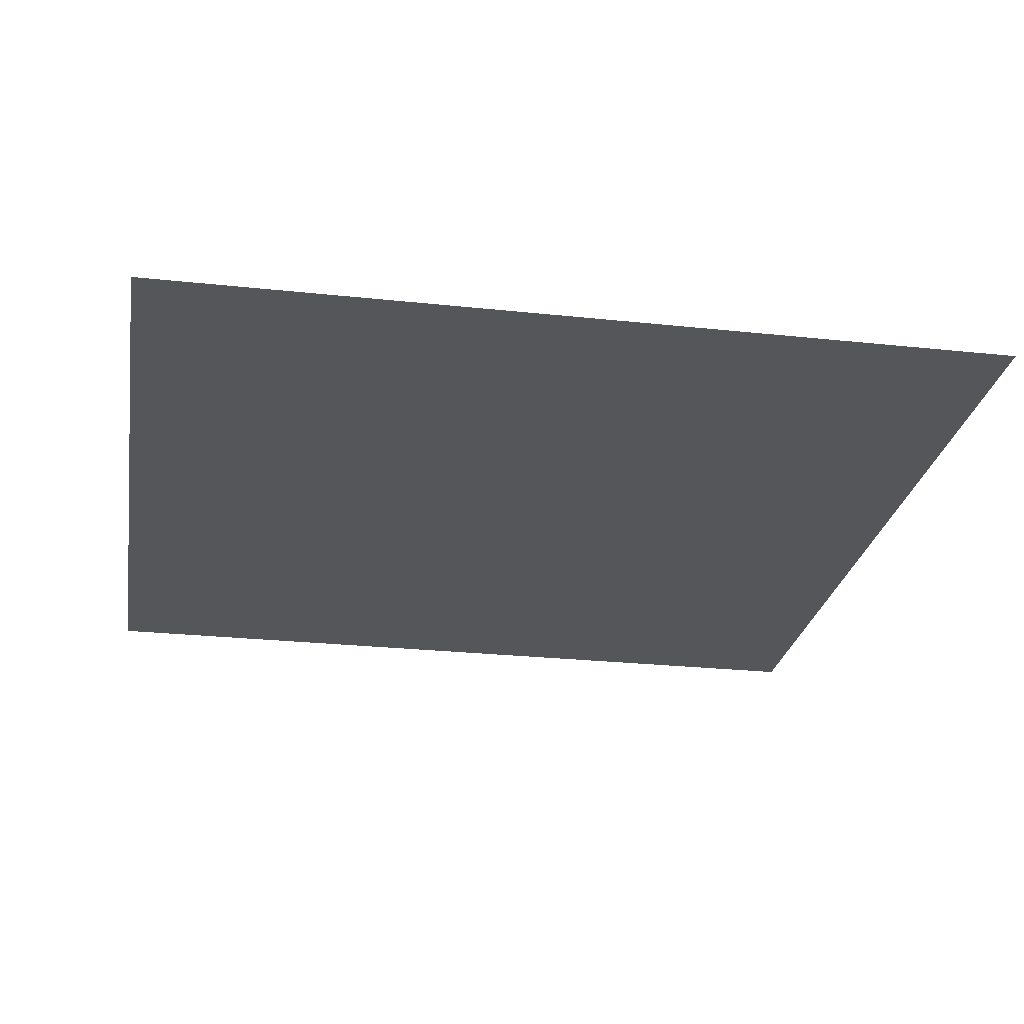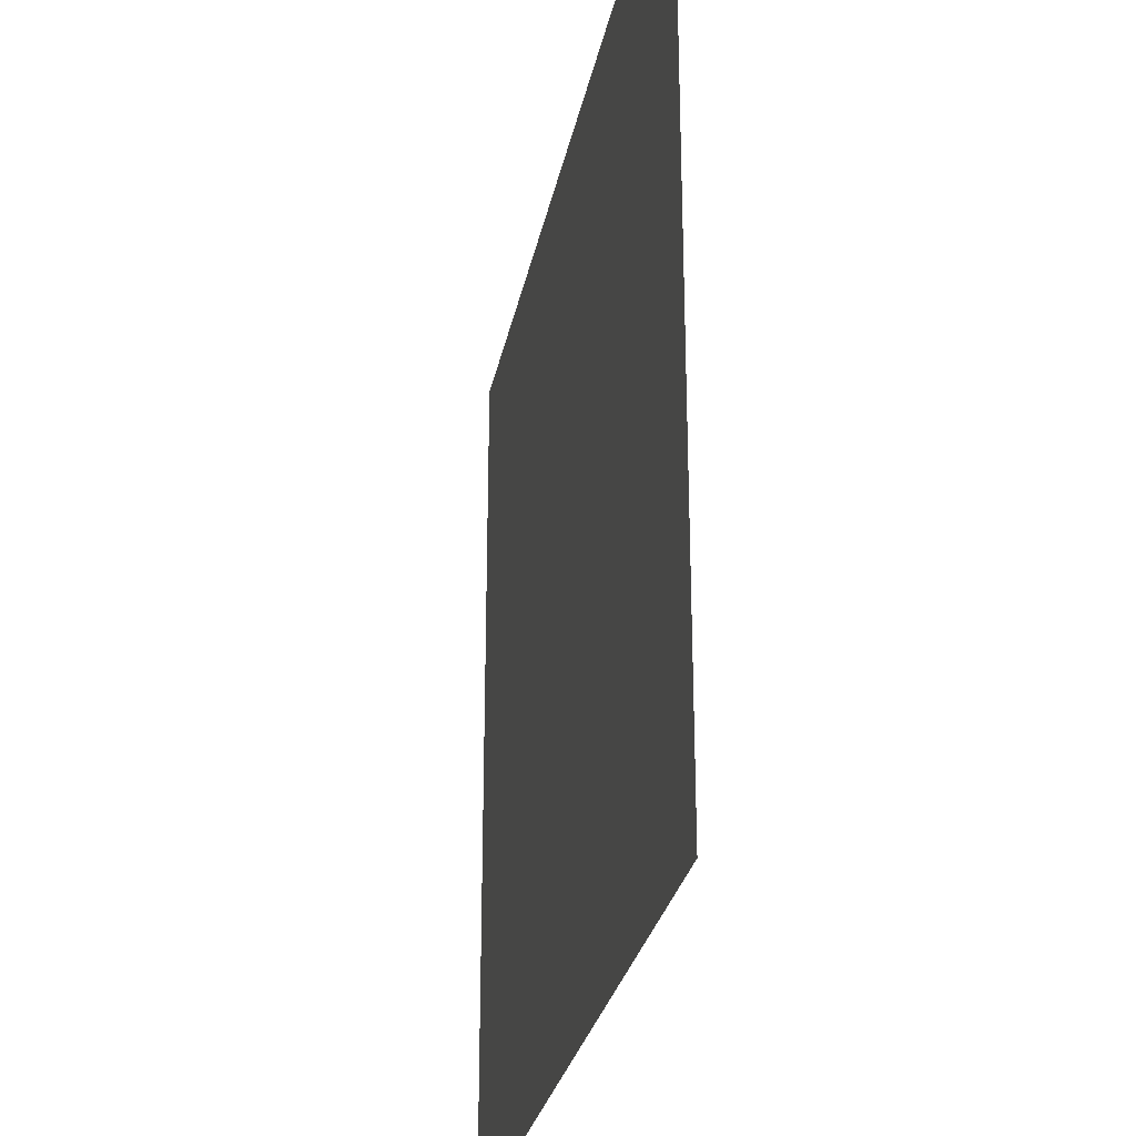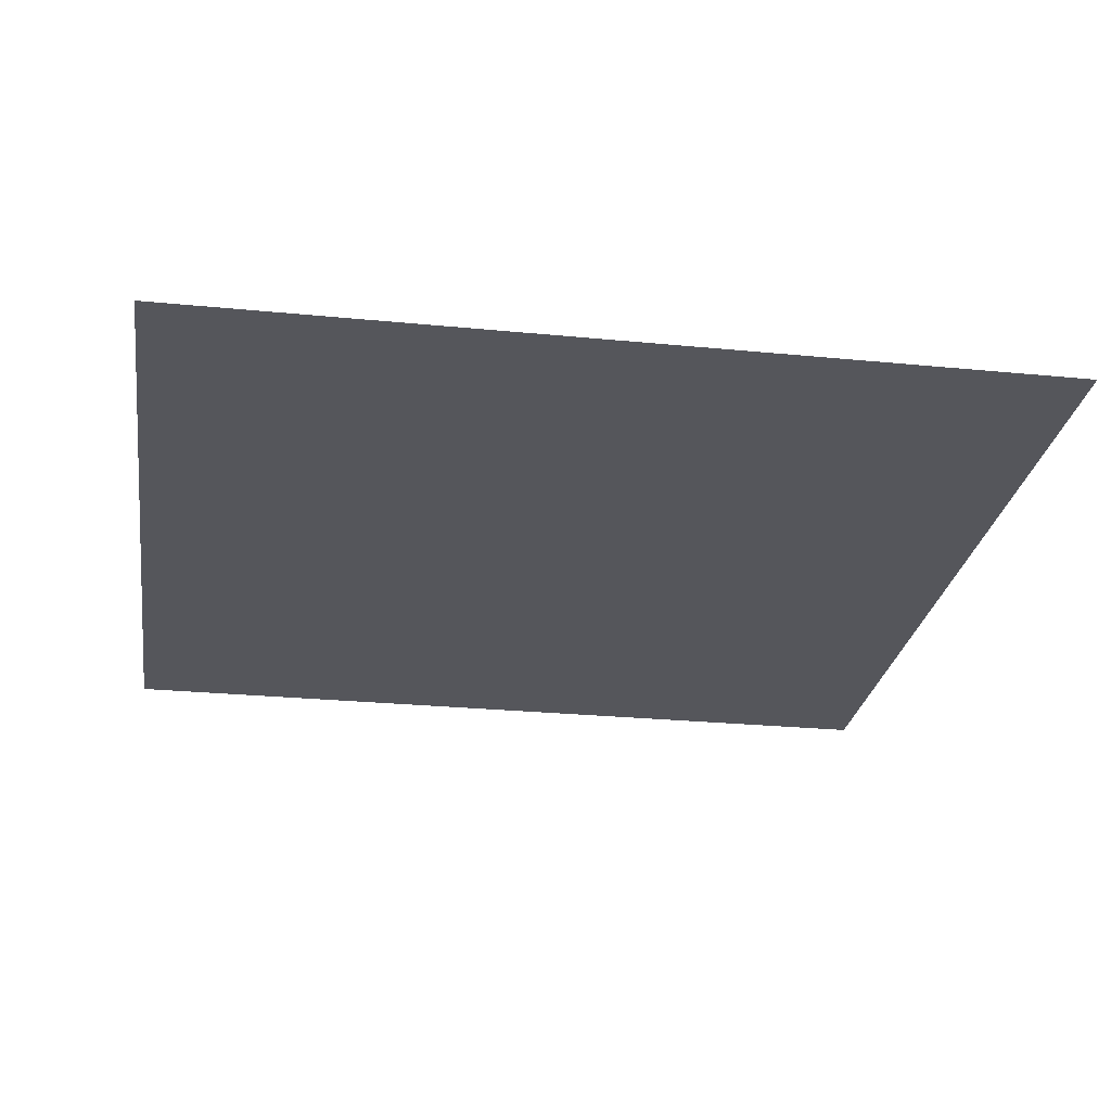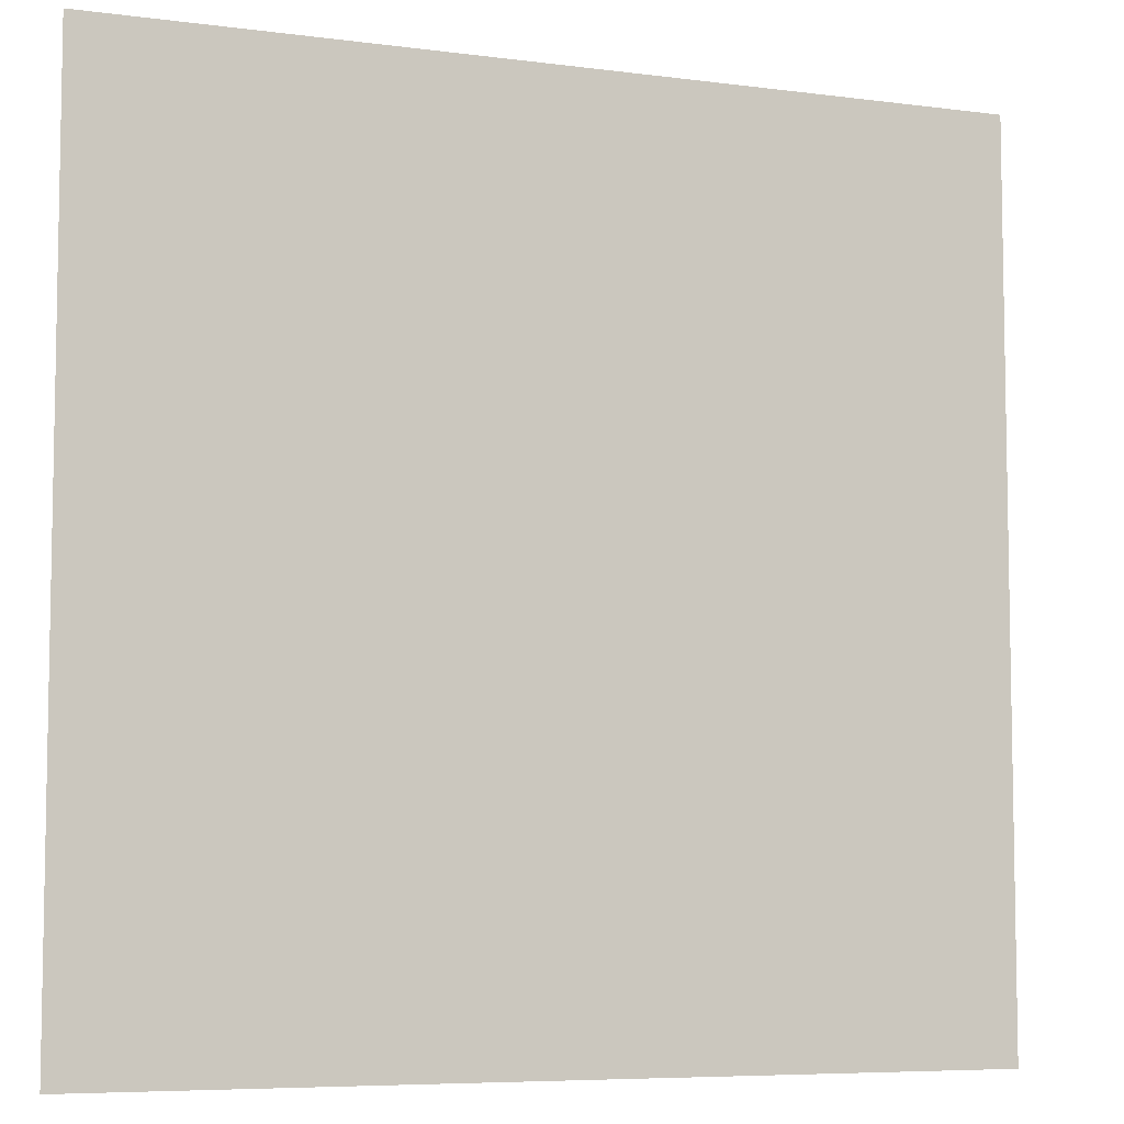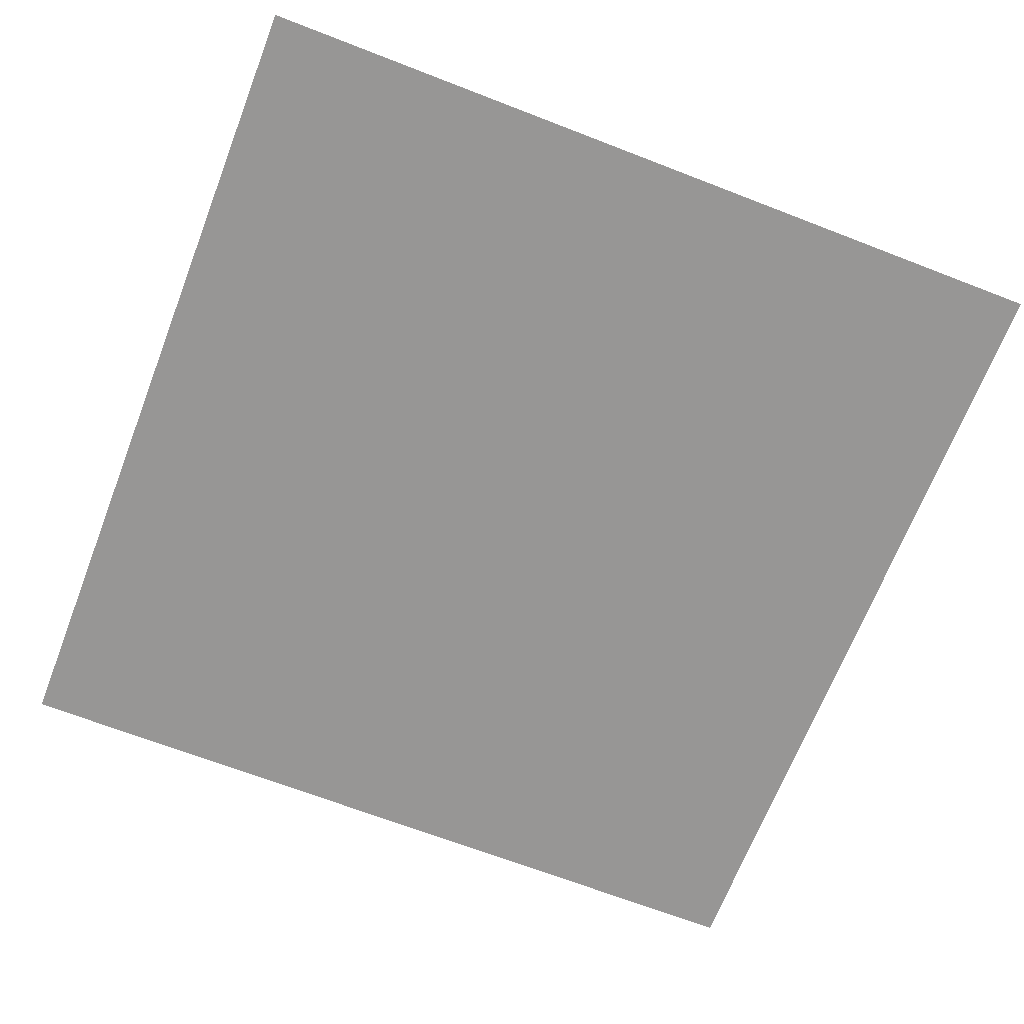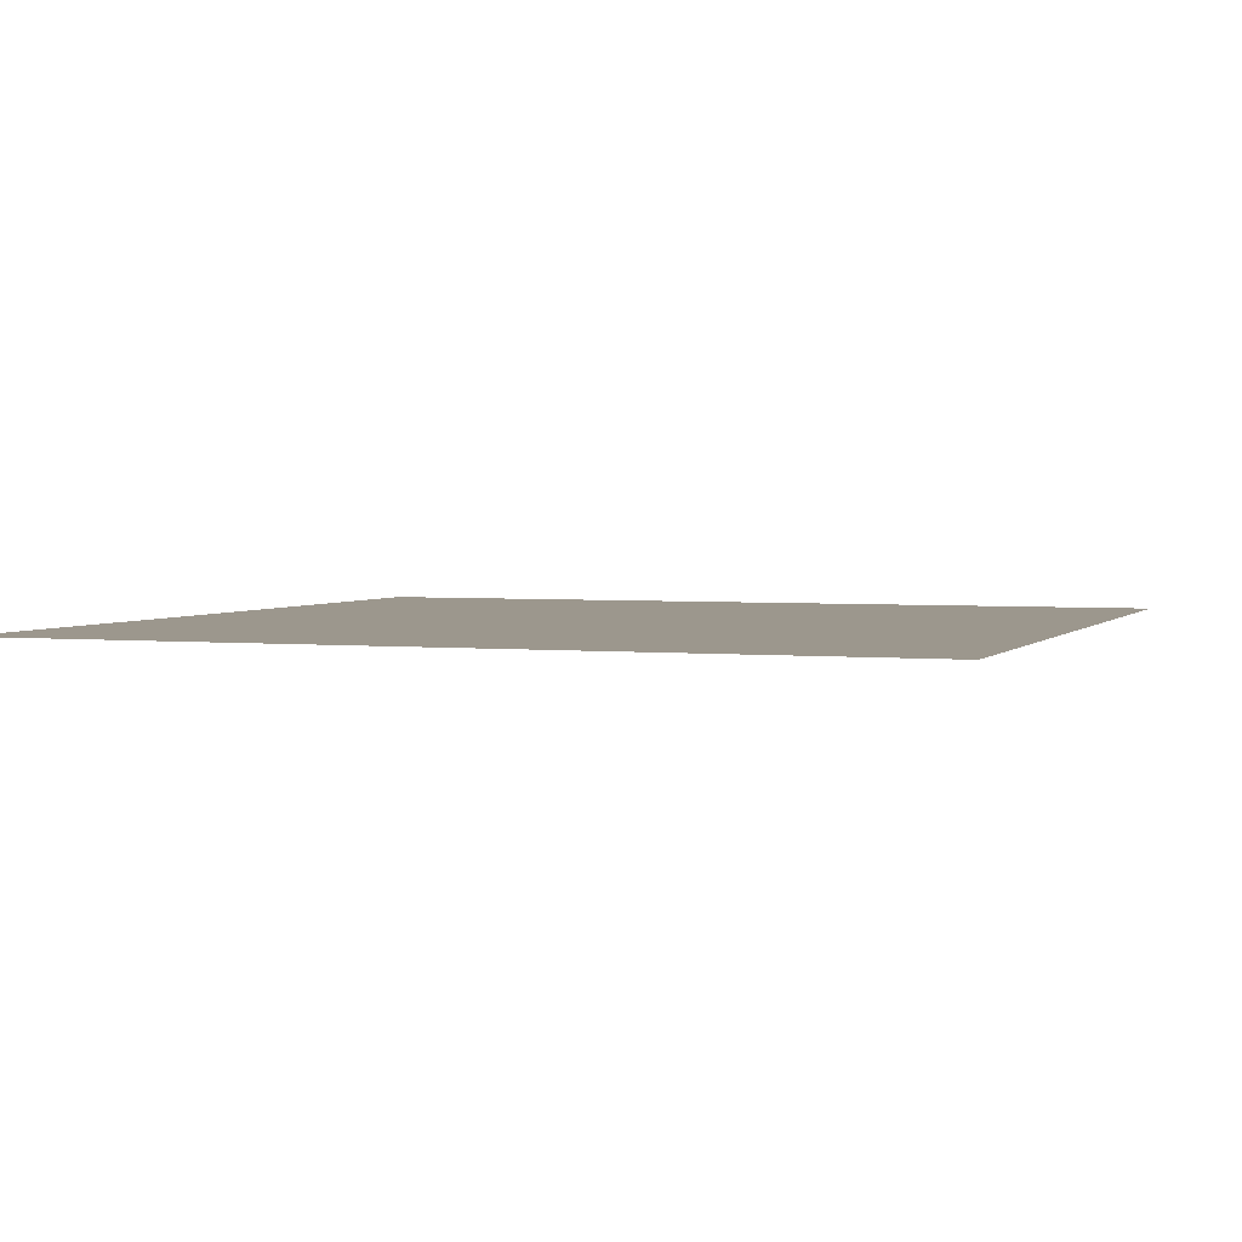
<metadata>
{"format":"obj","ext":"obj","renderer":"f3d","projection":"perspective","resolution":1024,"background":"white","views":[{"elev":-25.9,"azim":-9.7,"up":"+Z"},{"elev":-27.9,"azim":79.1,"up":"+Y"},{"elev":-26.3,"azim":81.2,"up":"+Z"},{"elev":-6.7,"azim":158.8,"up":"+Y"},{"elev":-67.9,"azim":-21.2,"up":"+Z"},{"elev":2.9,"azim":-70.0,"up":"+Z"}]}
</metadata>
<code>
o obj1
v -10.17 10.17 -0.4003
v -10.17 -10.17 -0.4003
v 10.17 10.17 -0.4003
v 10.17 -10.17 -0.4003
f 1 2 3
f 4 3 2

</code>
